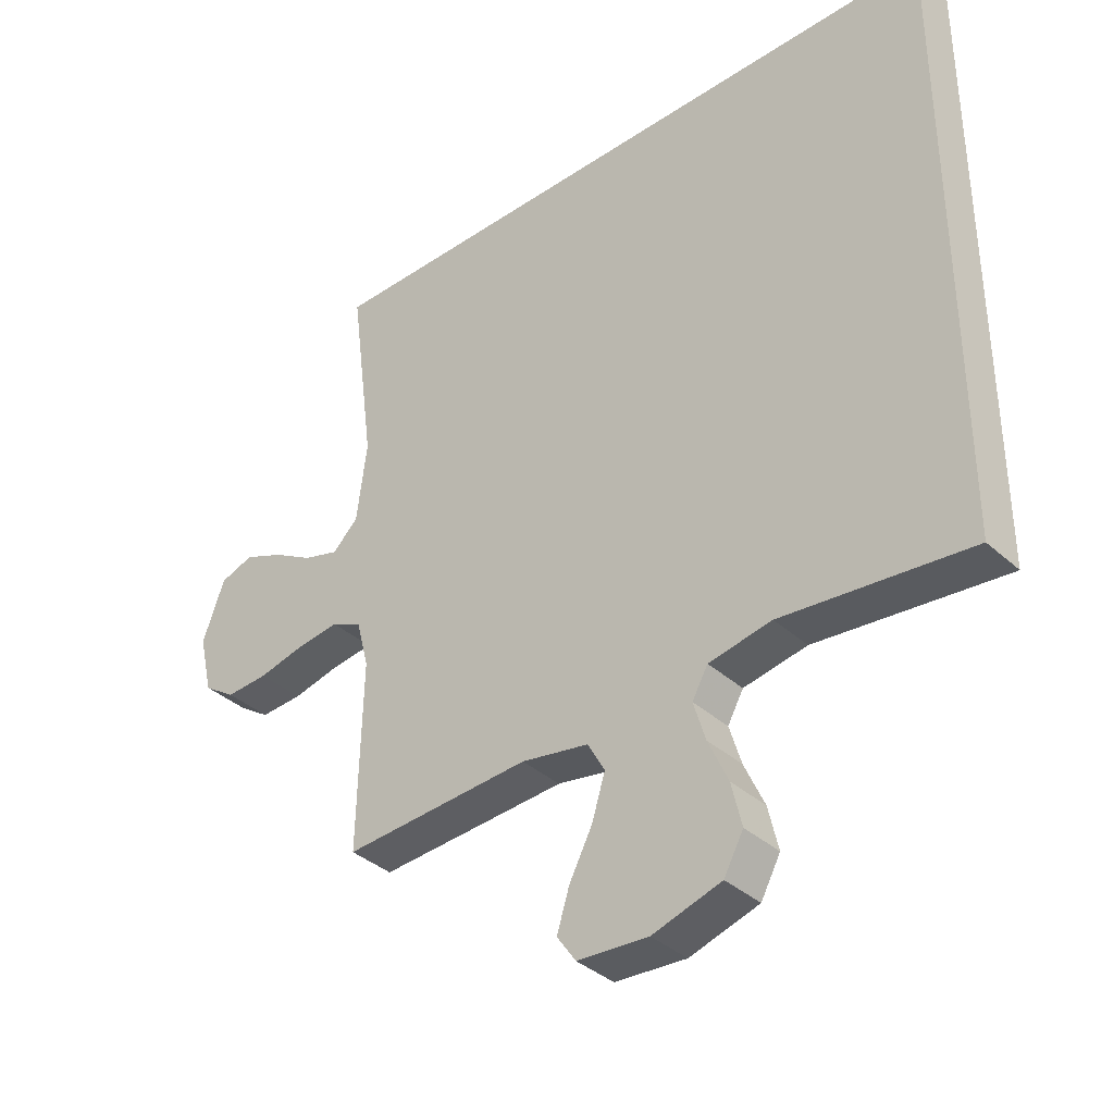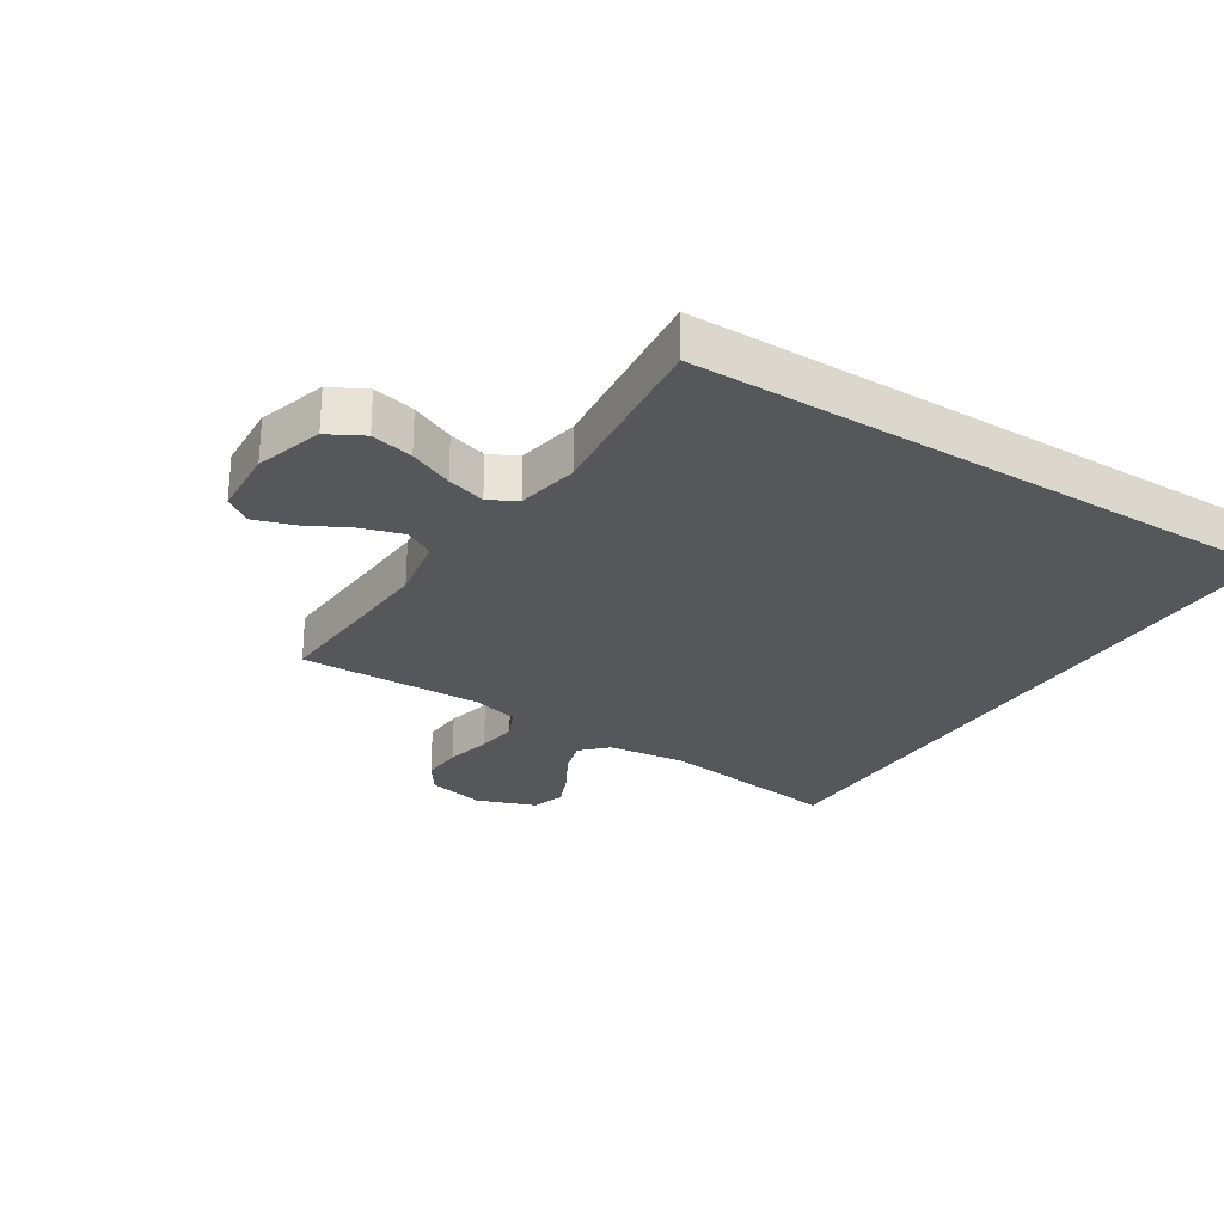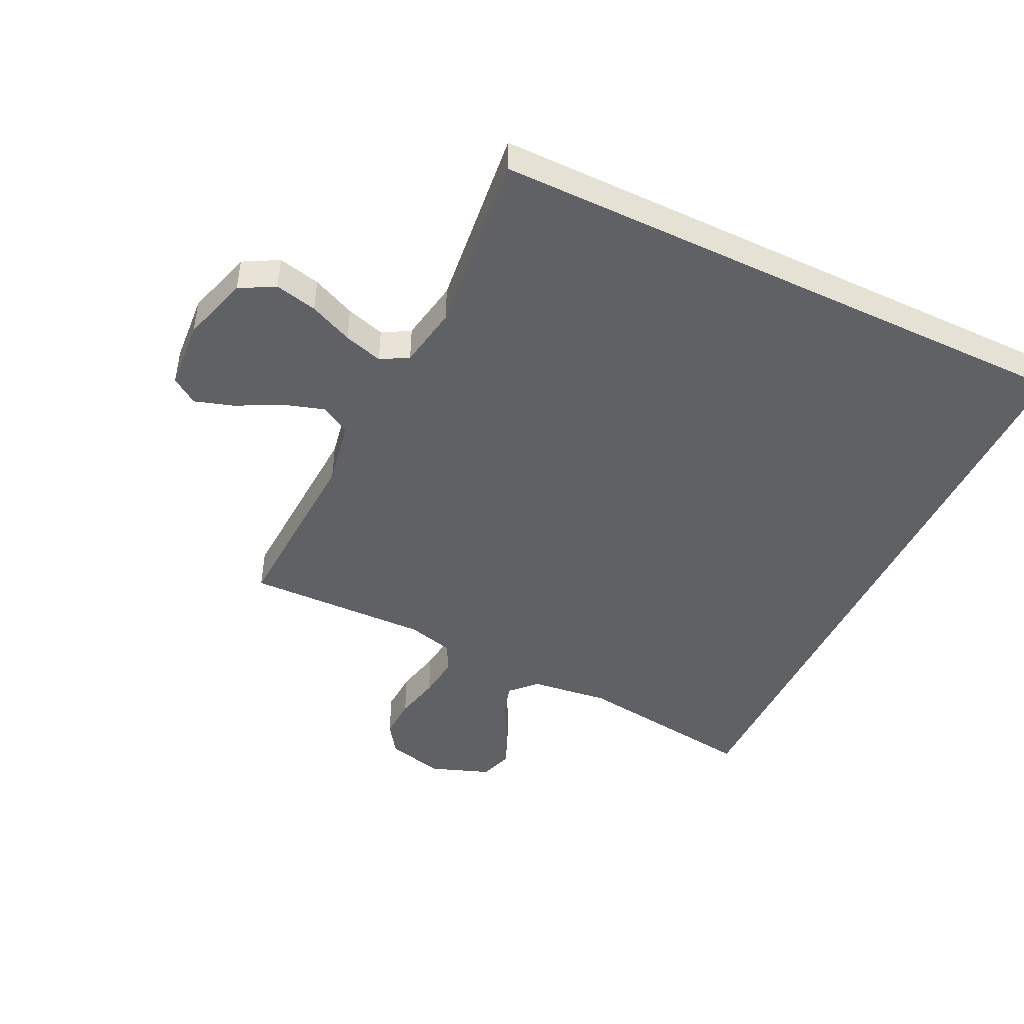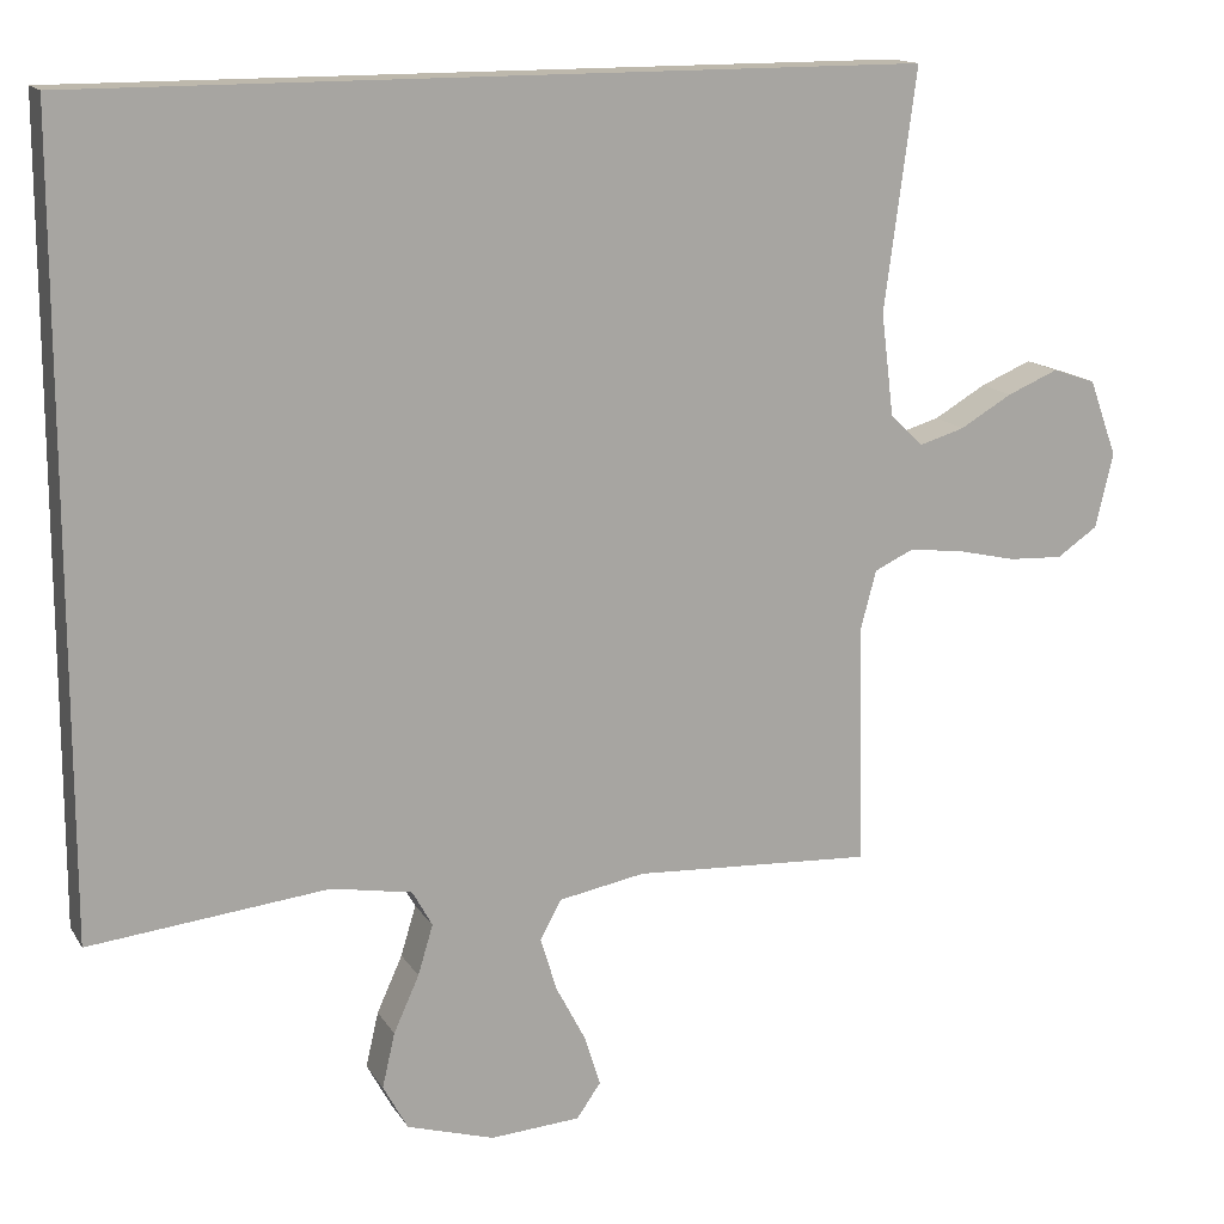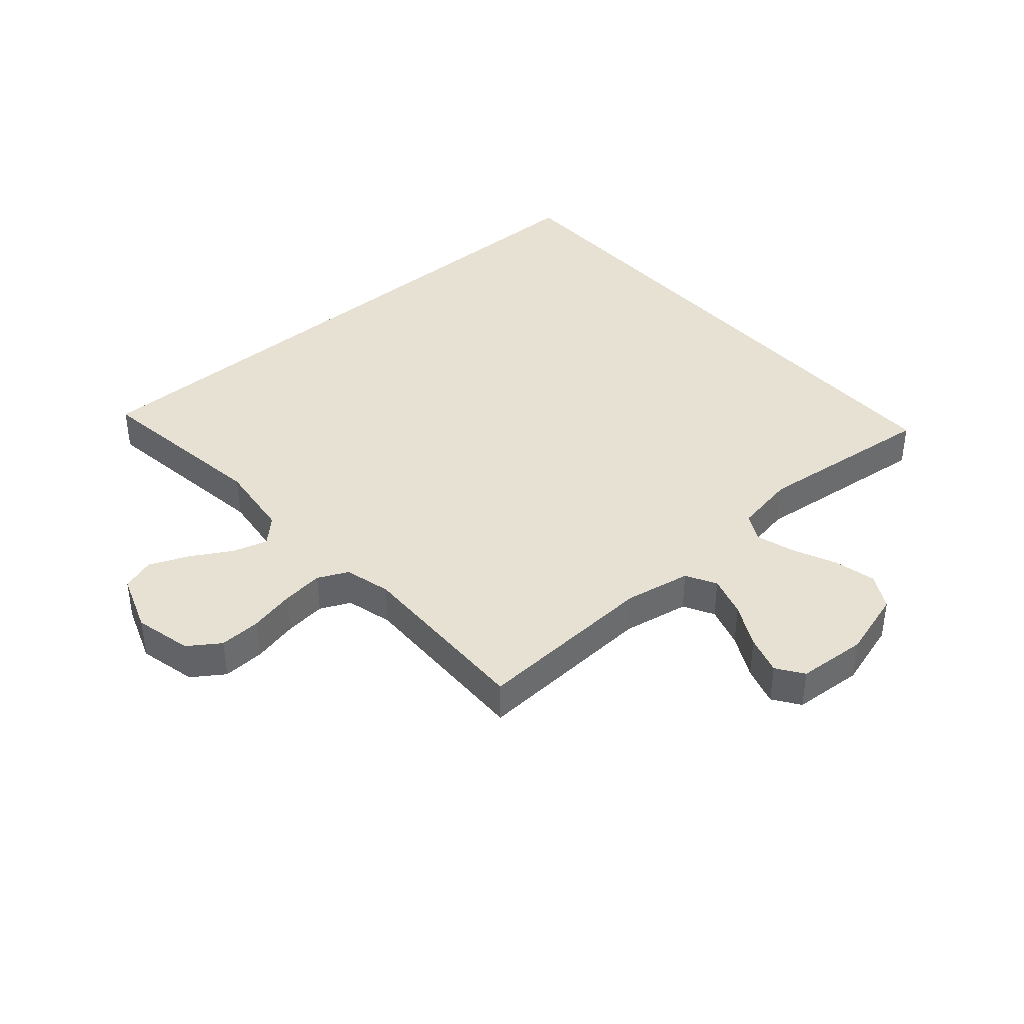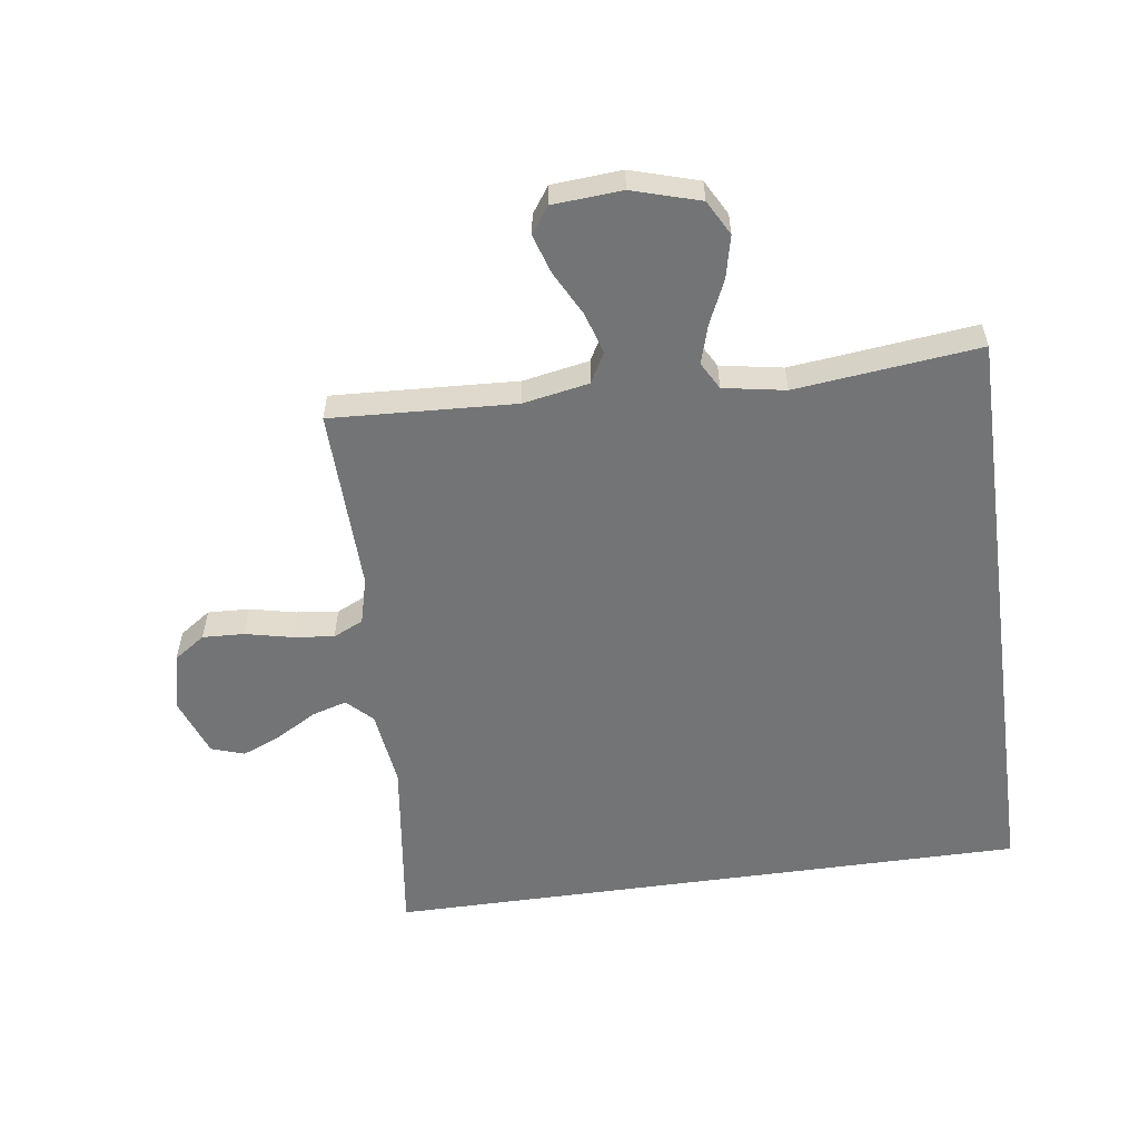
<metadata>
{"format":"obj","ext":"obj","renderer":"f3d","projection":"perspective","resolution":1024,"background":"white","views":[{"elev":-36.9,"azim":-139.0,"up":"+Z"},{"elev":-26.7,"azim":-122.5,"up":"+Y"},{"elev":-46.3,"azim":-115.7,"up":"+Y"},{"elev":14.8,"azim":-21.1,"up":"+Z"},{"elev":39.6,"azim":138.9,"up":"+Y"},{"elev":-56.2,"azim":-172.0,"up":"+Y"}]}
</metadata>
<code>
v -0.5 0.07 -0.484
v -0.5 0.07 0.5
v 0.554 0.07 0.5
v 0.514 0.07 0.2
v 0.53 0.07 0.072
v 0.571 0.07 0.032
v 0.628 0.07 0.049
v 0.693 0.07 0.087
v 0.757 0.07 0.114
v 0.811 0.07 0.096
v 0.846 0.07 0
v 0.824 0.07 -0.094
v 0.773 0.07 -0.129
v 0.705 0.07 -0.126
v 0.63 0.07 -0.109
v 0.562 0.07 -0.101
v 0.513 0.07 -0.124
v 0.493 0.07 -0.2
v 0.5 0.07 -0.5
v 0.2 0.07 -0.484
v 0.092 0.07 -0.504
v 0.065 0.07 -0.553
v 0.086 0.07 -0.621
v 0.123 0.07 -0.692
v 0.143 0.07 -0.756
v 0.113 0.07 -0.799
v 0 0.07 -0.807
v -0.11 0.07 -0.774
v -0.141 0.07 -0.717
v -0.125 0.07 -0.648
v -0.093 0.07 -0.577
v -0.074 0.07 -0.514
v -0.099 0.07 -0.469
v -0.2 0.07 -0.451
v -0.5 0 -0.484
v -0.5 0 0.5
v 0.554 0 0.5
v 0.514 0 0.2
v 0.53 0 0.072
v 0.571 0 0.032
v 0.628 0 0.049
v 0.693 0 0.087
v 0.757 0 0.114
v 0.811 0 0.096
v 0.846 0 0
v 0.824 0 -0.094
v 0.773 0 -0.129
v 0.705 0 -0.126
v 0.63 0 -0.109
v 0.562 0 -0.101
v 0.513 0 -0.124
v 0.493 0 -0.2
v 0.5 0 -0.5
v 0.2 0 -0.484
v 0.092 0 -0.504
v 0.065 0 -0.553
v 0.086 0 -0.621
v 0.123 0 -0.692
v 0.143 0 -0.756
v 0.113 0 -0.799
v 0 0 -0.807
v -0.11 0 -0.774
v -0.141 0 -0.717
v -0.125 0 -0.648
v -0.093 0 -0.577
v -0.074 0 -0.514
v -0.099 0 -0.469
v -0.2 0 -0.451
f 28 29 30 31
f 28 31 32
f 27 28 32
f 26 27 32
f 23 24 25 26
f 22 23 26 32
f 21 22 32 33
f 18 19 20
f 17 18 20 21
f 12 13 14 15
f 12 15 16
f 11 12 16
f 10 11 16
f 7 8 9 10
f 6 7 10 16
f 5 6 16 17
f 1 2 3 4
f 34 1 4 5
f 33 34 5 17
f 17 21 33
f 65 64 63 62
f 66 65 62
f 66 62 61
f 66 61 60
f 60 59 58 57
f 66 60 57 56
f 67 66 56 55
f 54 53 52
f 55 54 52 51
f 49 48 47 46
f 50 49 46
f 50 46 45
f 50 45 44
f 44 43 42 41
f 50 44 41 40
f 51 50 40 39
f 38 37 36 35
f 39 38 35 68
f 51 39 68 67
f 67 55 51
f 1 35 36 2
f 2 36 37 3
f 3 37 38 4
f 4 38 39 5
f 5 39 40 6
f 6 40 41 7
f 7 41 42 8
f 8 42 43 9
f 9 43 44 10
f 10 44 45 11
f 11 45 46 12
f 12 46 47 13
f 13 47 48 14
f 14 48 49 15
f 15 49 50 16
f 16 50 51 17
f 17 51 52 18
f 18 52 53 19
f 19 53 54 20
f 20 54 55 21
f 21 55 56 22
f 22 56 57 23
f 23 57 58 24
f 24 58 59 25
f 25 59 60 26
f 26 60 61 27
f 27 61 62 28
f 28 62 63 29
f 29 63 64 30
f 30 64 65 31
f 31 65 66 32
f 32 66 67 33
f 33 67 68 34
f 34 68 35 1

</code>
